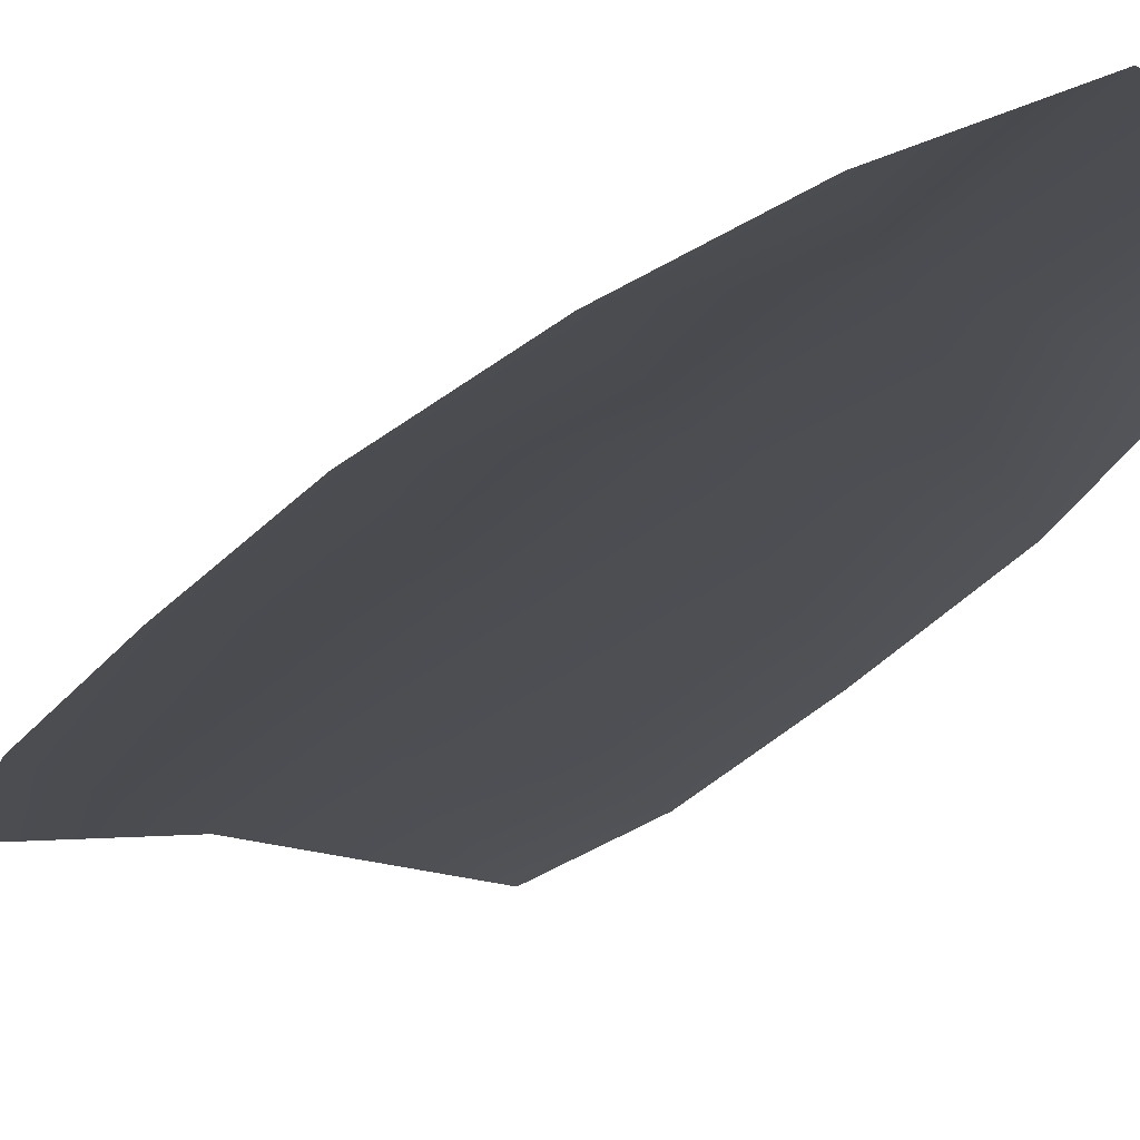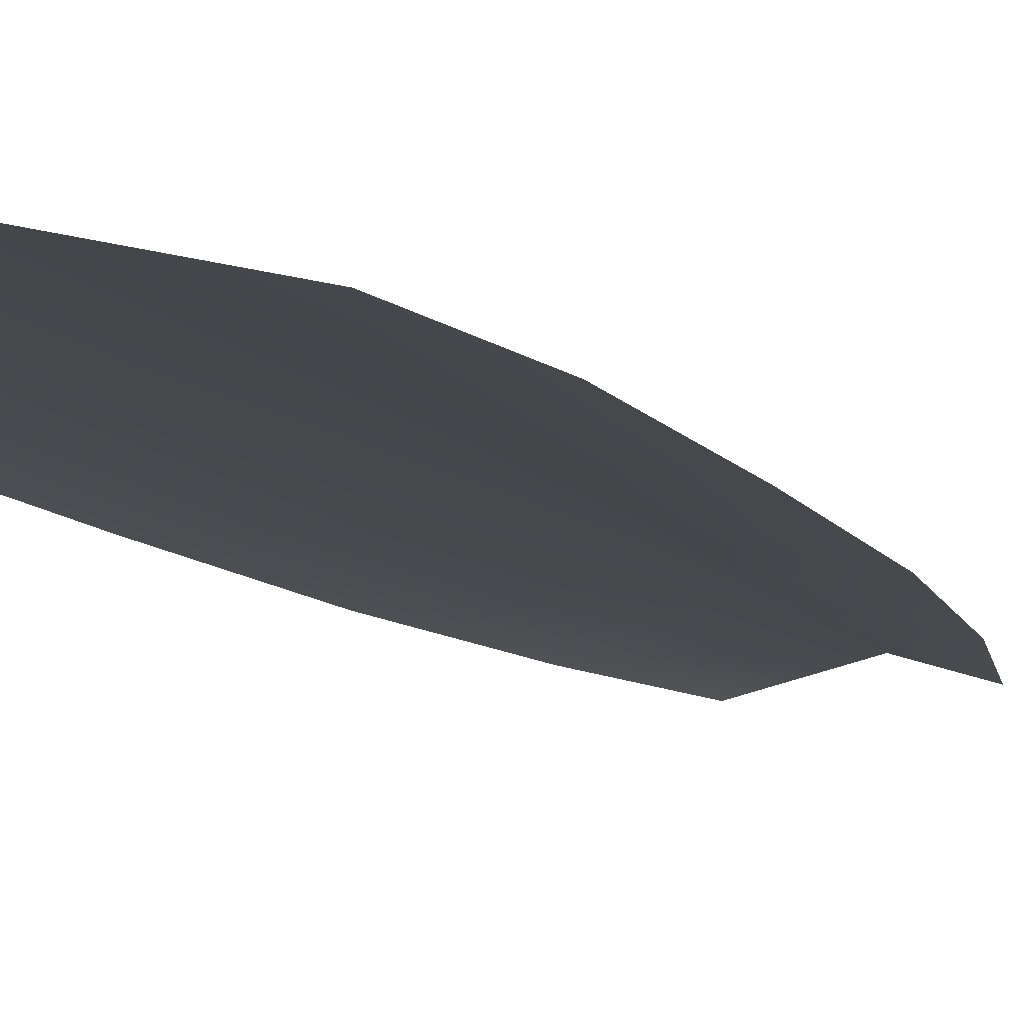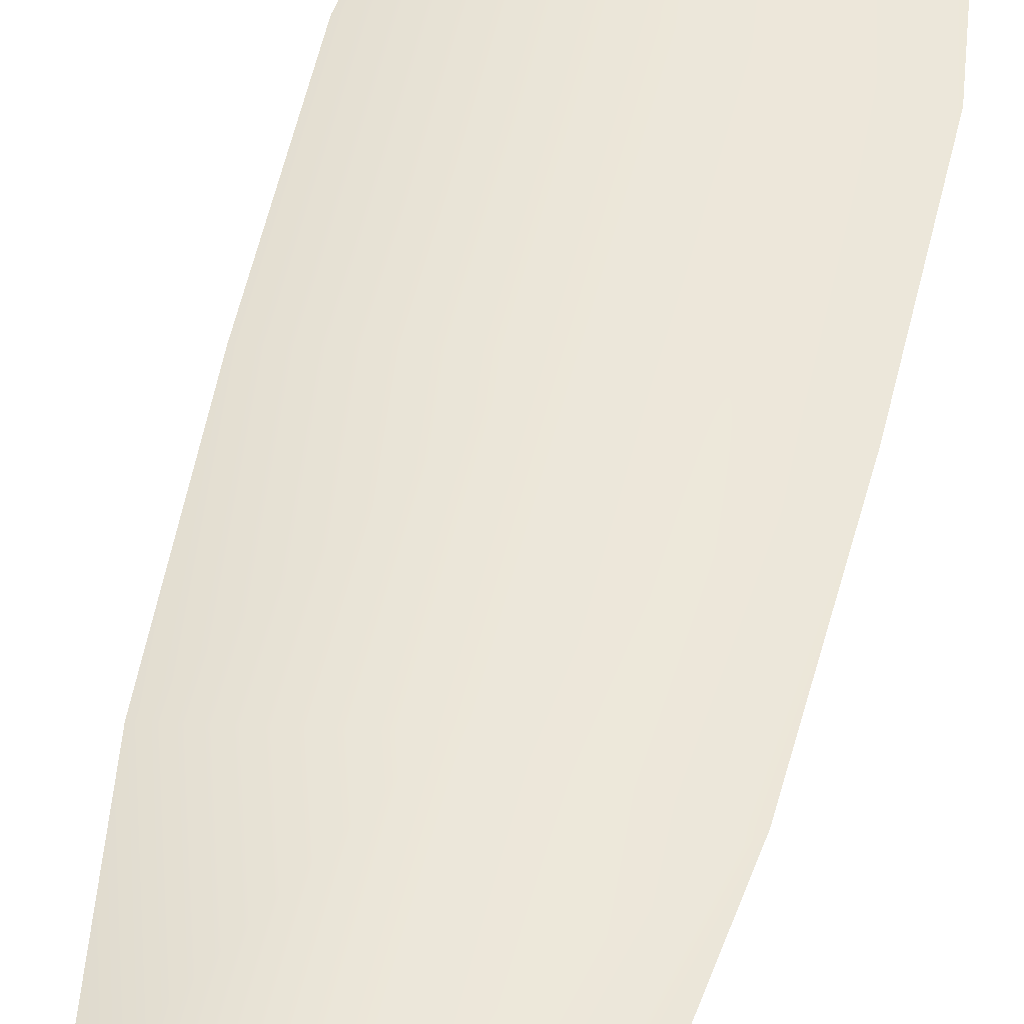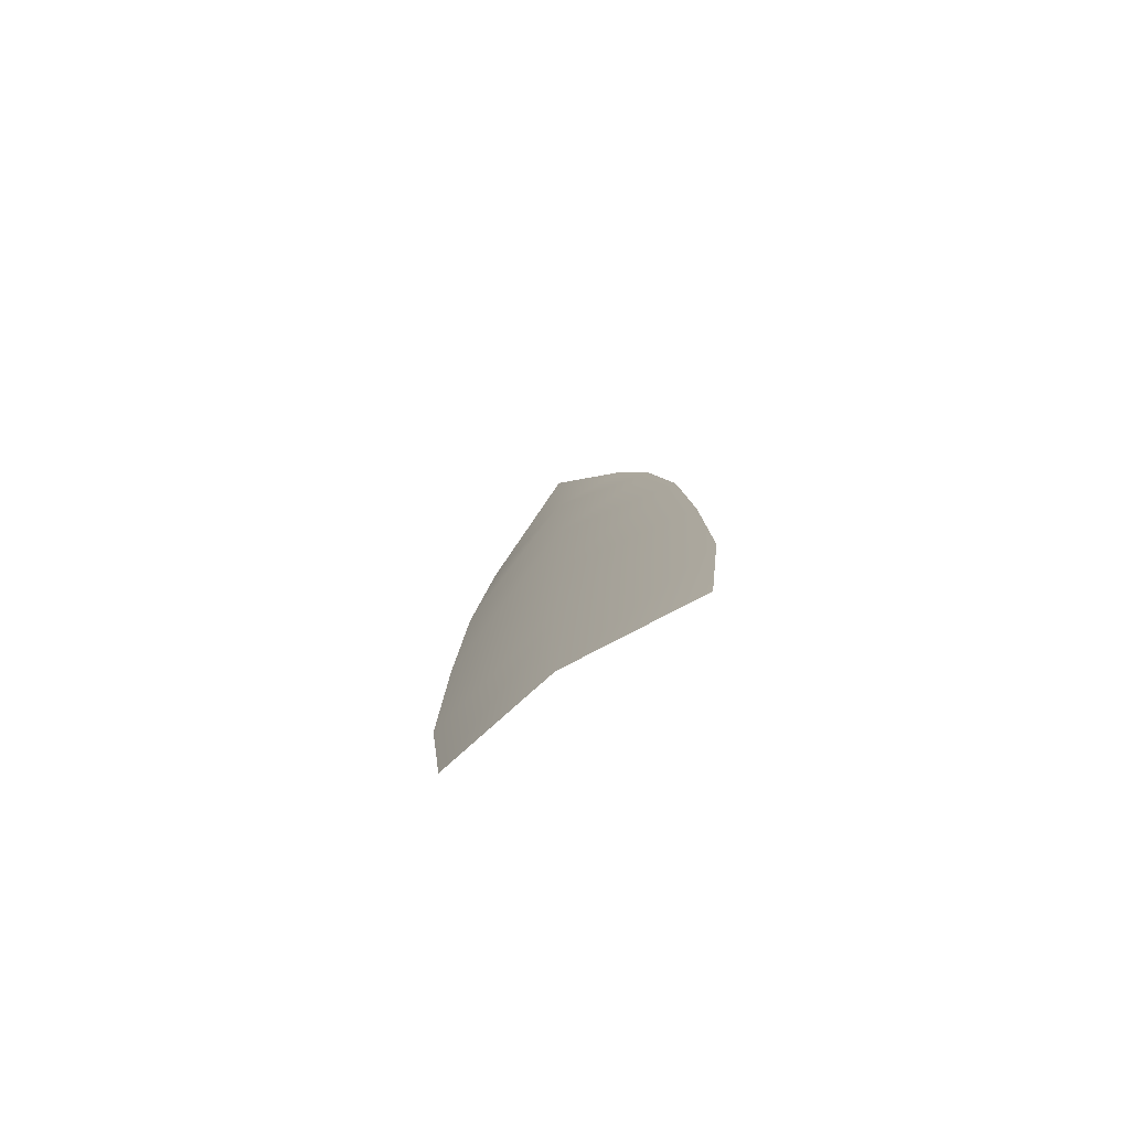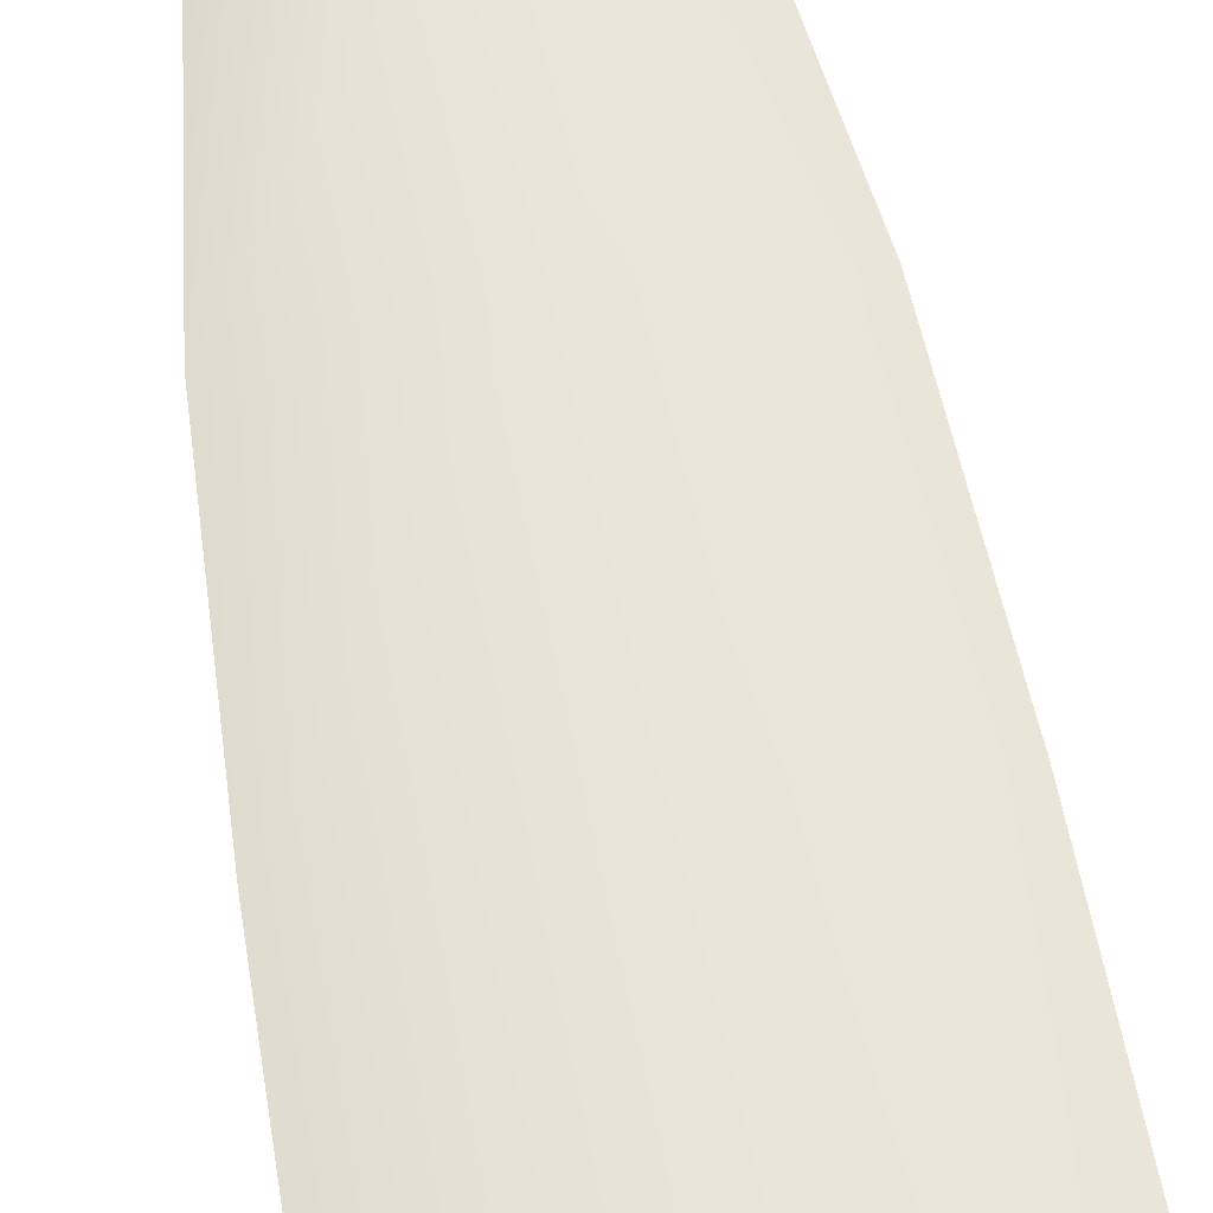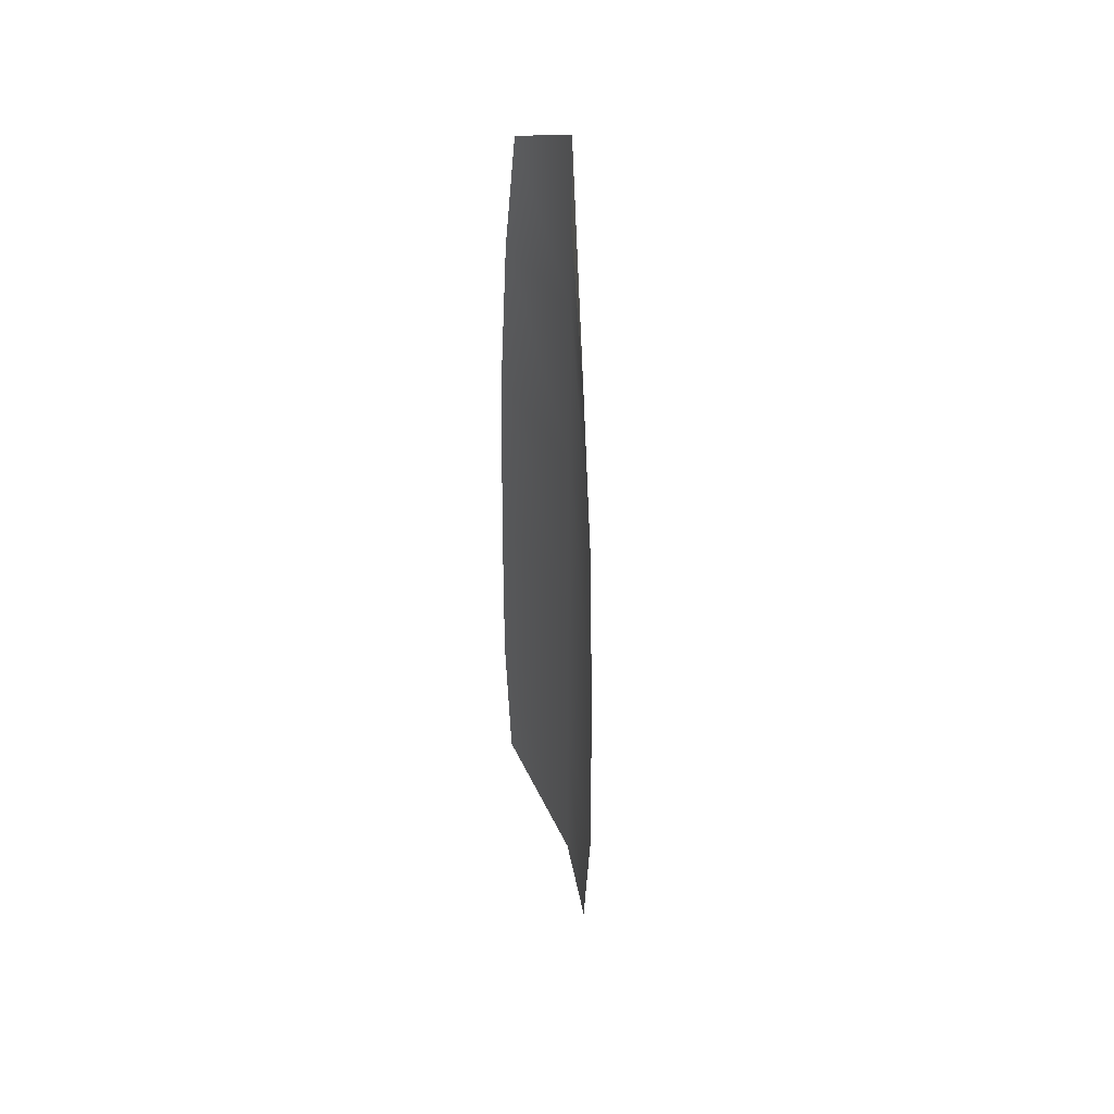
<metadata>
{"format":"obj","ext":"obj","renderer":"f3d","projection":"perspective","resolution":1024,"background":"white","views":[{"elev":-16.3,"azim":-19.0,"up":"+Y"},{"elev":-10.5,"azim":-157.7,"up":"+Y"},{"elev":48.7,"azim":11.9,"up":"+Y"},{"elev":-79.6,"azim":-145.7,"up":"+Z"},{"elev":60.3,"azim":170.1,"up":"+Y"},{"elev":46.2,"azim":70.8,"up":"+Z"}]}
</metadata>
<code>
o feather_tail_secondary_006
v 0.002452 0.05682 -0.07081
v -0.002452 0.05682 -0.07081
v -0 0.0577 -0.06938
v 0.003555 0.05682 -0.07555
v 0.00438 0.05682 -0.08172
v -0.00438 0.05682 -0.08172
v -0.003555 0.05682 -0.07555
v -0 0.0577 -0.07555
v -0 0.0577 -0.08172
v 0.004298 0.05682 -0.101
v 0.004866 0.05682 -0.09574
v 0.004729 0.05682 -0.08873
v -0.004729 0.05682 -0.08873
v -0.004866 0.05682 -0.09574
v -0.004298 0.05682 -0.101
v -0 0.0577 -0.1028
v -0 0.0577 -0.09574
v -0 0.0577 -0.08873
f 3 1 4 8
f 8 4 5 9
f 2 3 8 7
f 7 8 9 6
f 9 5 12 18
f 18 12 11 17
f 17 11 10 16
f 6 9 18 13
f 13 18 17 14
f 14 17 16 15

</code>
